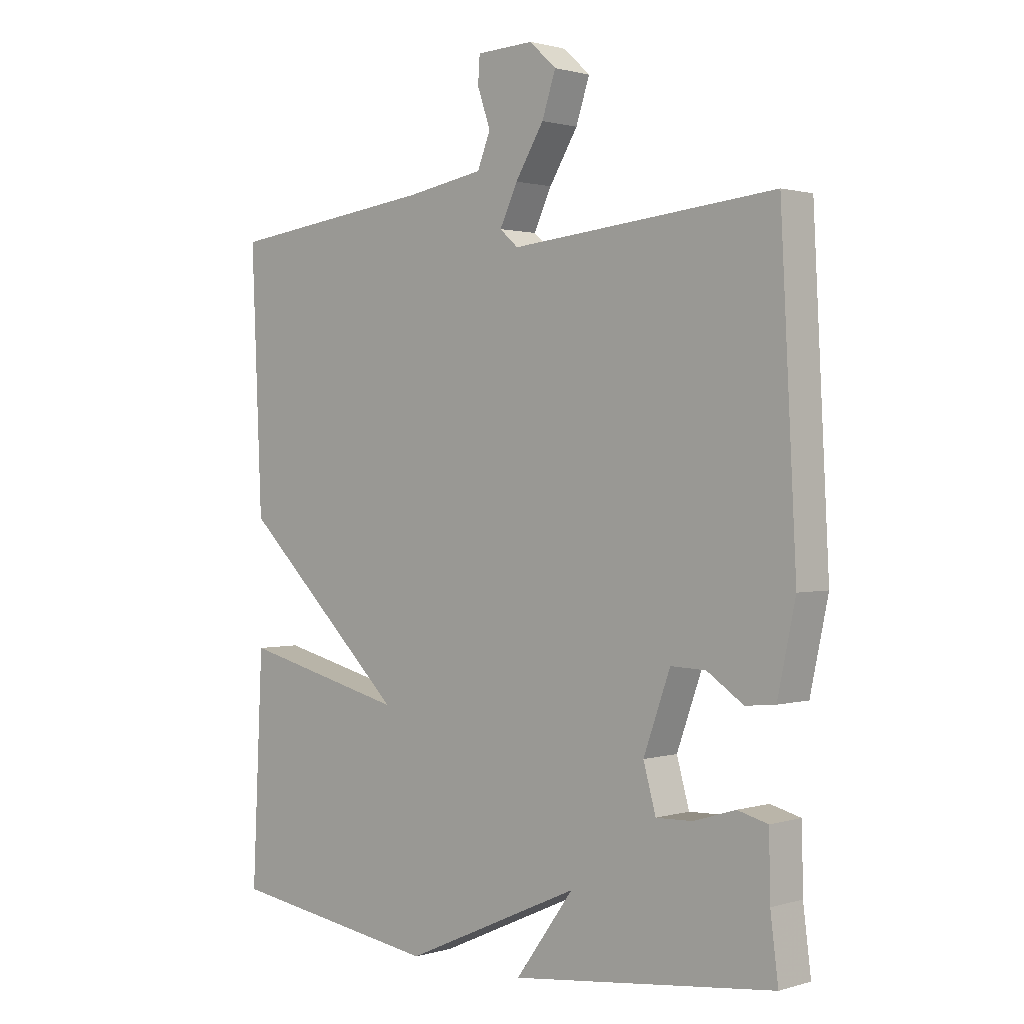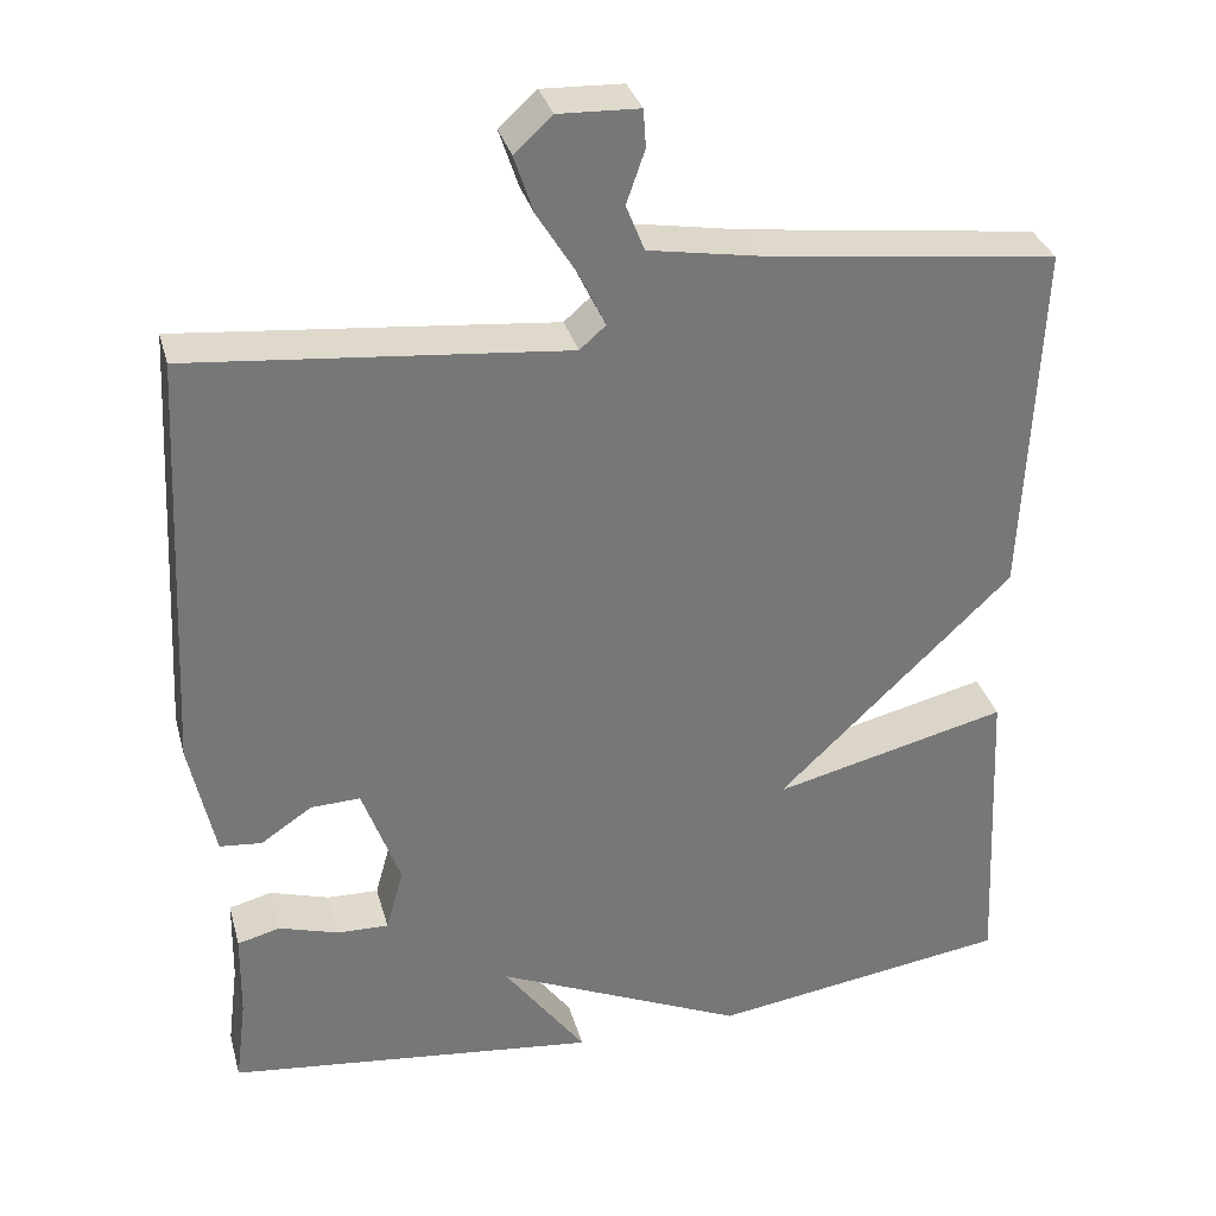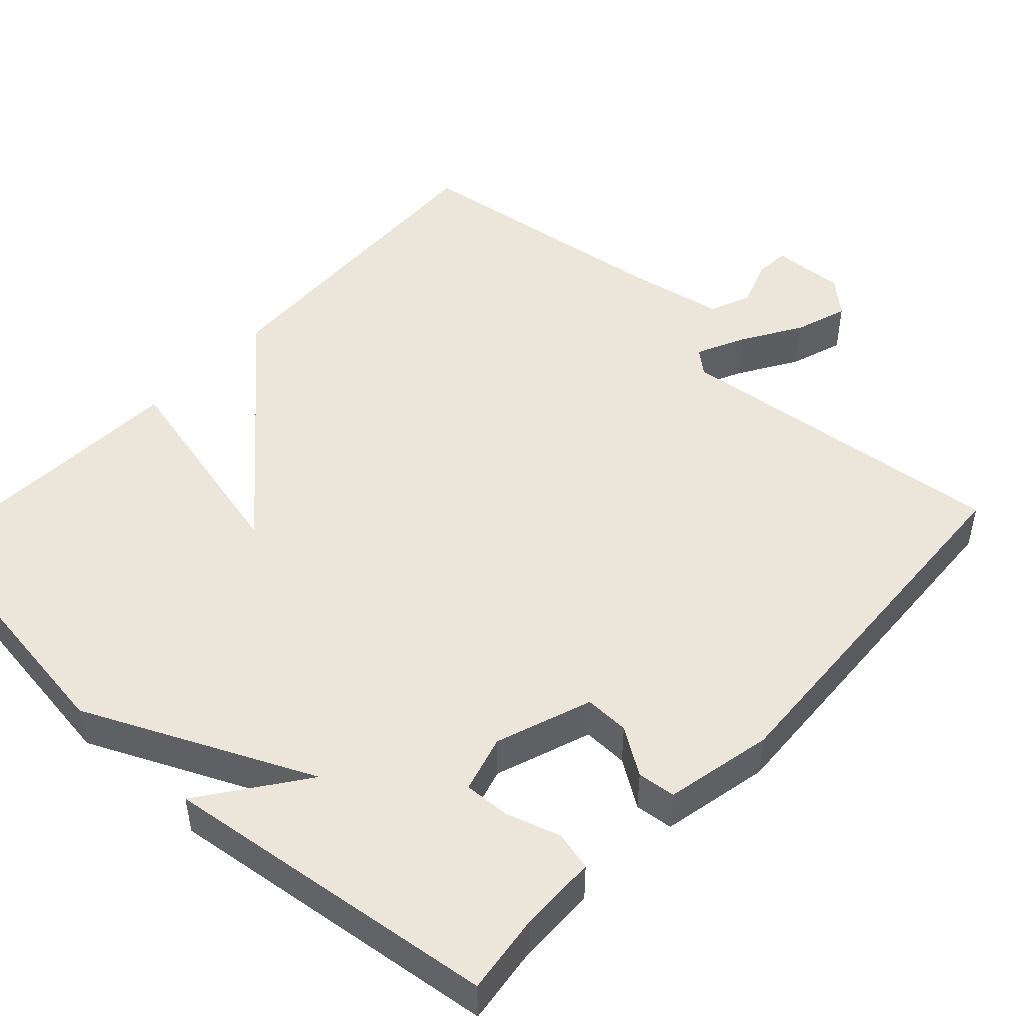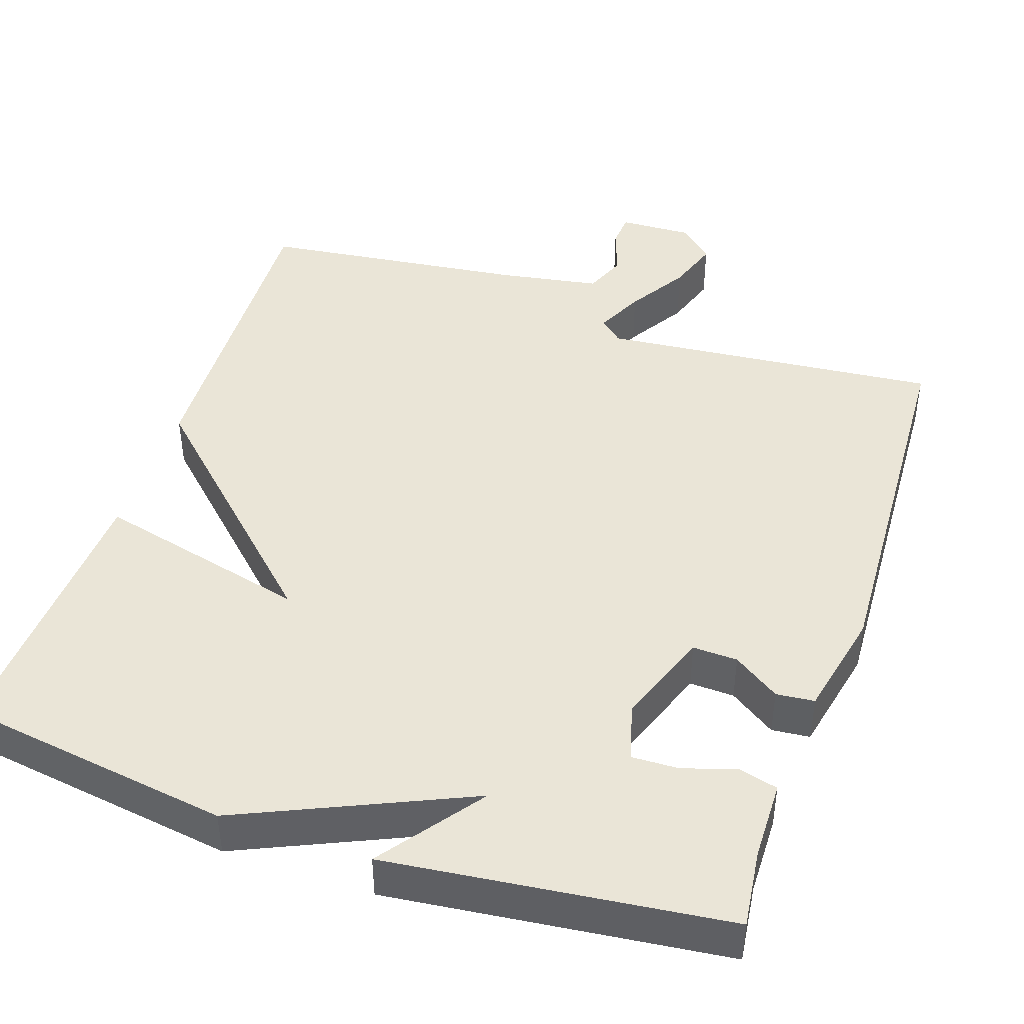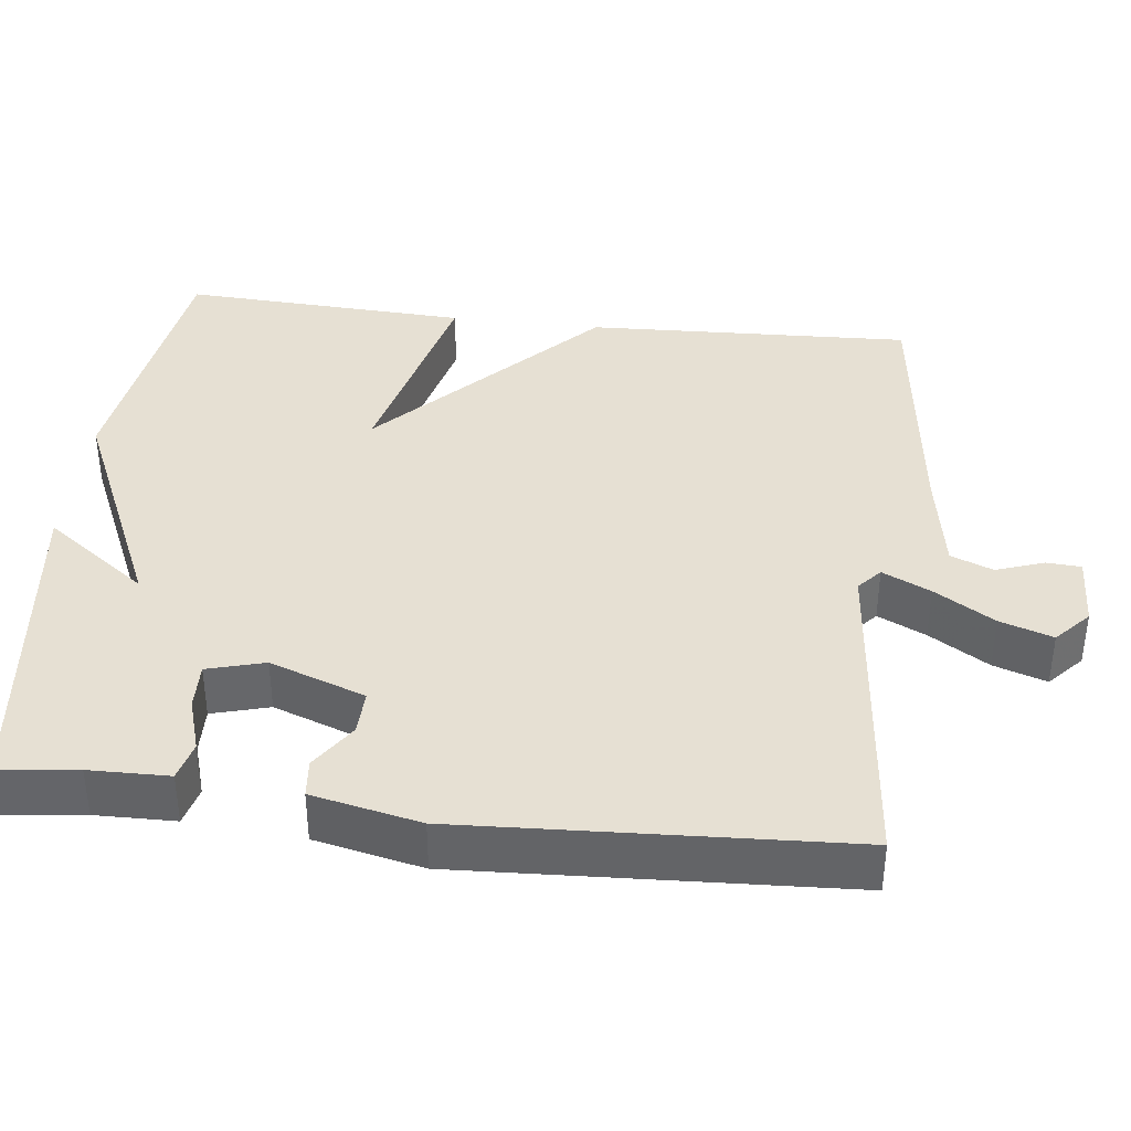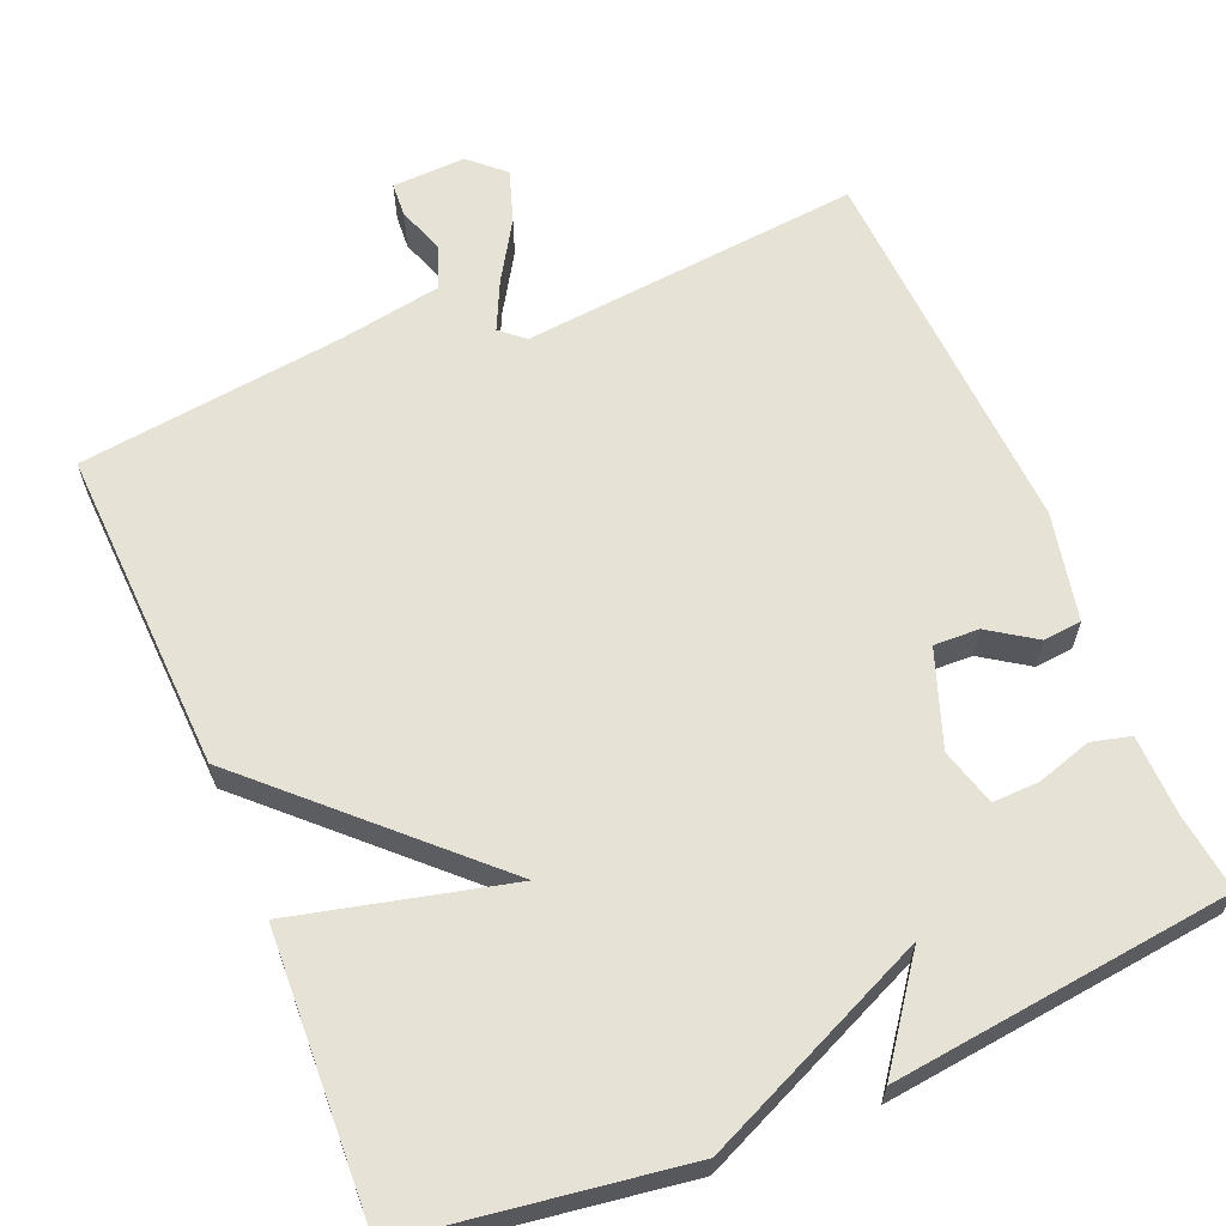
<metadata>
{"format":"obj","ext":"obj","renderer":"f3d","projection":"perspective","resolution":1024,"background":"white","views":[{"elev":1.2,"azim":-137.1,"up":"+Z"},{"elev":33.1,"azim":-14.8,"up":"+Z"},{"elev":48.3,"azim":-137.5,"up":"+Y"},{"elev":44.4,"azim":-161.2,"up":"+Y"},{"elev":38.4,"azim":-83.2,"up":"+Y"},{"elev":63.1,"azim":157.3,"up":"+Y"}]}
</metadata>
<code>
v 0.5 0.07 -0.5
v 0.143 0.07 -0.552
v -0.155 0.07 -0.418
v -0.057 0.07 -0.552
v -0.5 0.07 -0.5
v -0.487 0.07 -0.397
v -0.485 0.07 -0.293
v -0.434 0.07 -0.28
v -0.363 0.07 -0.302
v -0.302 0.07 -0.304
v -0.281 0.07 -0.229
v -0.326 0.07 -0.104
v -0.385 0.07 -0.106
v -0.446 0.07 -0.147
v -0.496 0.07 -0.142
v -0.526 0.07 -0.001
v -0.5 0.07 0.5
v -0.055 0.07 0.456
v -0.024 0.07 0.483
v -0.054 0.07 0.546
v -0.102 0.07 0.624
v -0.125 0.07 0.693
v -0.08 0.07 0.734
v 0.016 0.07 0.73
v 0.019 0.07 0.685
v -0.003 0.07 0.622
v 0.019 0.07 0.567
v 0.151 0.07 0.544
v 0.5 0.07 0.5
v 0.482 0.07 0.075
v 0.202 0.07 -0.193
v 0.482 0.07 -0.125
v 0.5 0 -0.5
v 0.143 0 -0.552
v -0.155 0 -0.418
v -0.057 0 -0.552
v -0.5 0 -0.5
v -0.487 0 -0.397
v -0.485 0 -0.293
v -0.434 0 -0.28
v -0.363 0 -0.302
v -0.302 0 -0.304
v -0.281 0 -0.229
v -0.326 0 -0.104
v -0.385 0 -0.106
v -0.446 0 -0.147
v -0.496 0 -0.142
v -0.526 0 -0.001
v -0.5 0 0.5
v -0.055 0 0.456
v -0.024 0 0.483
v -0.054 0 0.546
v -0.102 0 0.624
v -0.125 0 0.693
v -0.08 0 0.734
v 0.016 0 0.73
v 0.019 0 0.685
v -0.003 0 0.622
v 0.019 0 0.567
v 0.151 0 0.544
v 0.5 0 0.5
v 0.482 0 0.075
v 0.202 0 -0.193
v 0.482 0 -0.125
f 1 2 3
f 32 1 3
f 31 32 3
f 30 31 3
f 29 30 3
f 28 29 3
f 27 28 3
f 26 27 3
f 24 25 26
f 23 24 26
f 22 23 26
f 21 22 26
f 20 21 26
f 19 20 26
f 19 26 3
f 18 19 3
f 16 17 18
f 15 16 18
f 14 15 18
f 13 14 18
f 12 13 18
f 11 12 18 3
f 10 11 3
f 4 5 6
f 3 4 6
f 10 3 6
f 9 10 6
f 6 7 8 9
f 35 34 33
f 35 33 64
f 35 64 63
f 35 63 62
f 35 62 61
f 35 61 60
f 35 60 59
f 35 59 58
f 58 57 56
f 58 56 55
f 58 55 54
f 58 54 53
f 58 53 52
f 58 52 51
f 35 58 51
f 35 51 50
f 50 49 48
f 50 48 47
f 50 47 46
f 50 46 45
f 50 45 44
f 35 50 44 43
f 35 43 42
f 38 37 36
f 38 36 35
f 38 35 42
f 38 42 41
f 41 40 39 38
f 1 33 34 2
f 2 34 35 3
f 3 35 36 4
f 4 36 37 5
f 5 37 38 6
f 6 38 39 7
f 7 39 40 8
f 8 40 41 9
f 9 41 42 10
f 10 42 43 11
f 11 43 44 12
f 12 44 45 13
f 13 45 46 14
f 14 46 47 15
f 15 47 48 16
f 16 48 49 17
f 17 49 50 18
f 18 50 51 19
f 19 51 52 20
f 20 52 53 21
f 21 53 54 22
f 22 54 55 23
f 23 55 56 24
f 24 56 57 25
f 25 57 58 26
f 26 58 59 27
f 27 59 60 28
f 28 60 61 29
f 29 61 62 30
f 30 62 63 31
f 31 63 64 32
f 32 64 33 1

</code>
